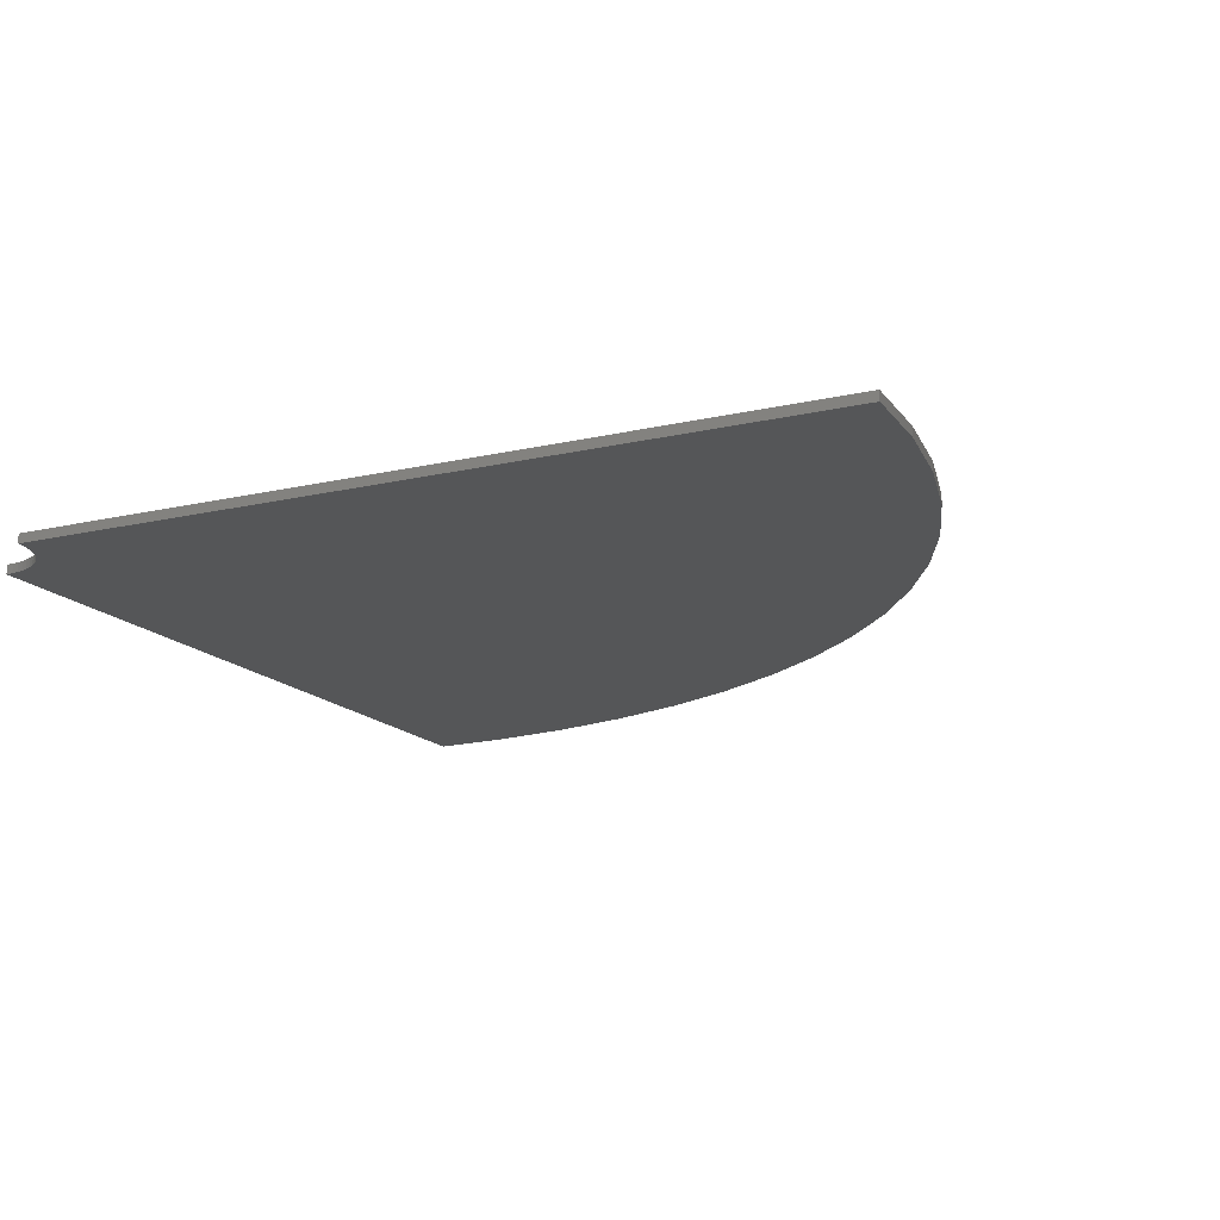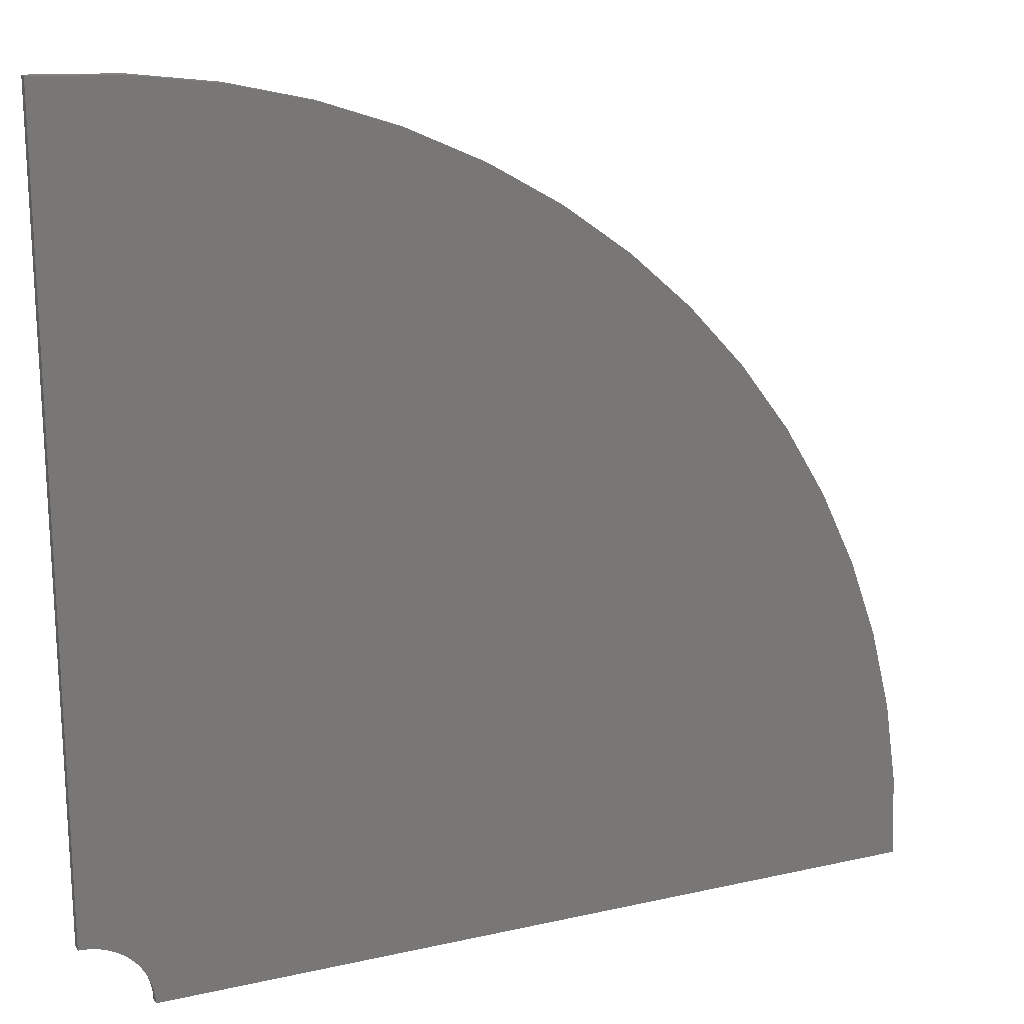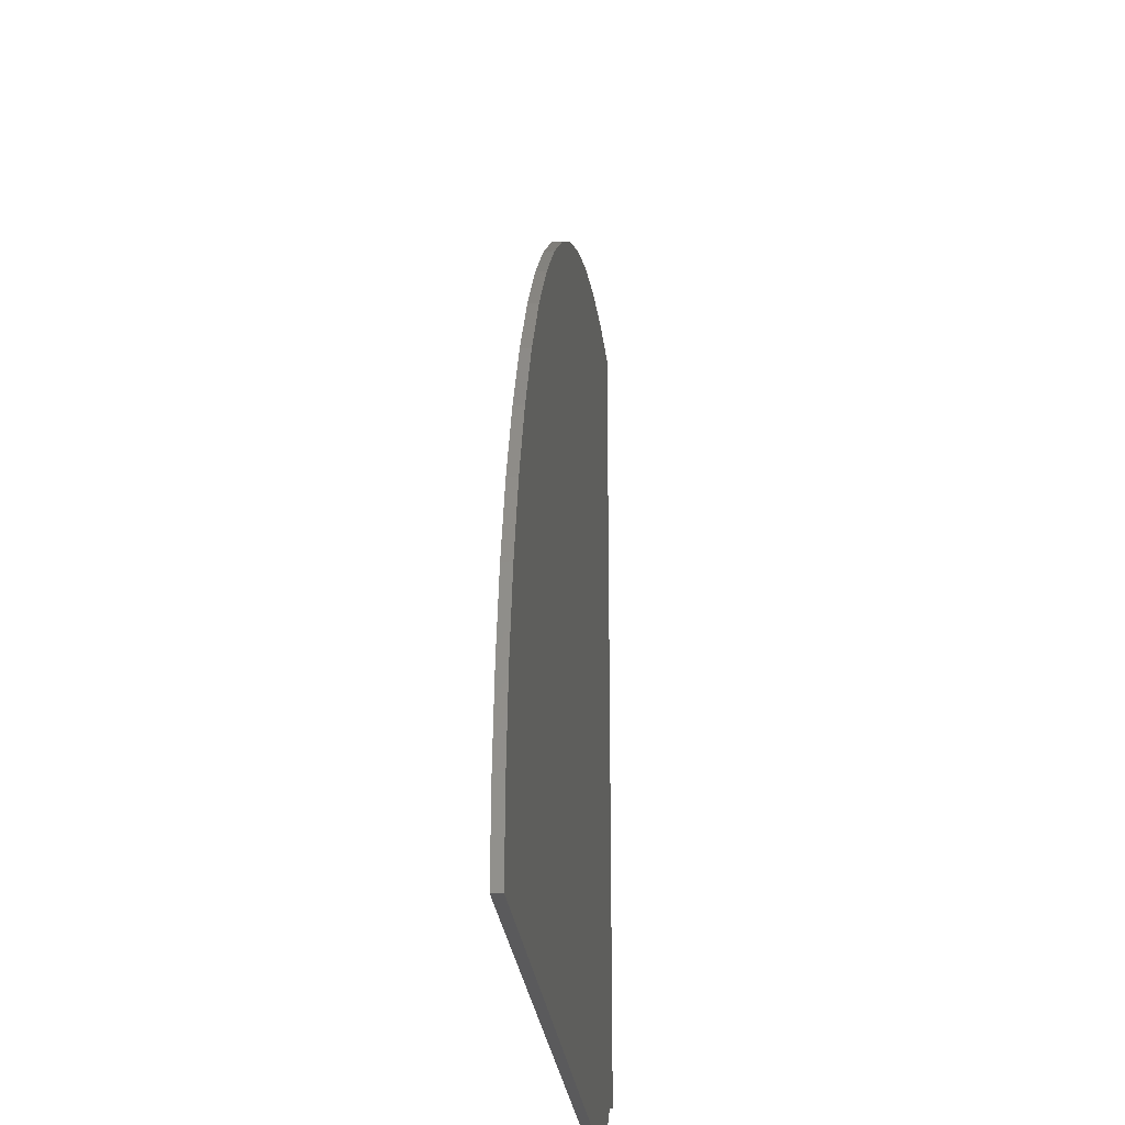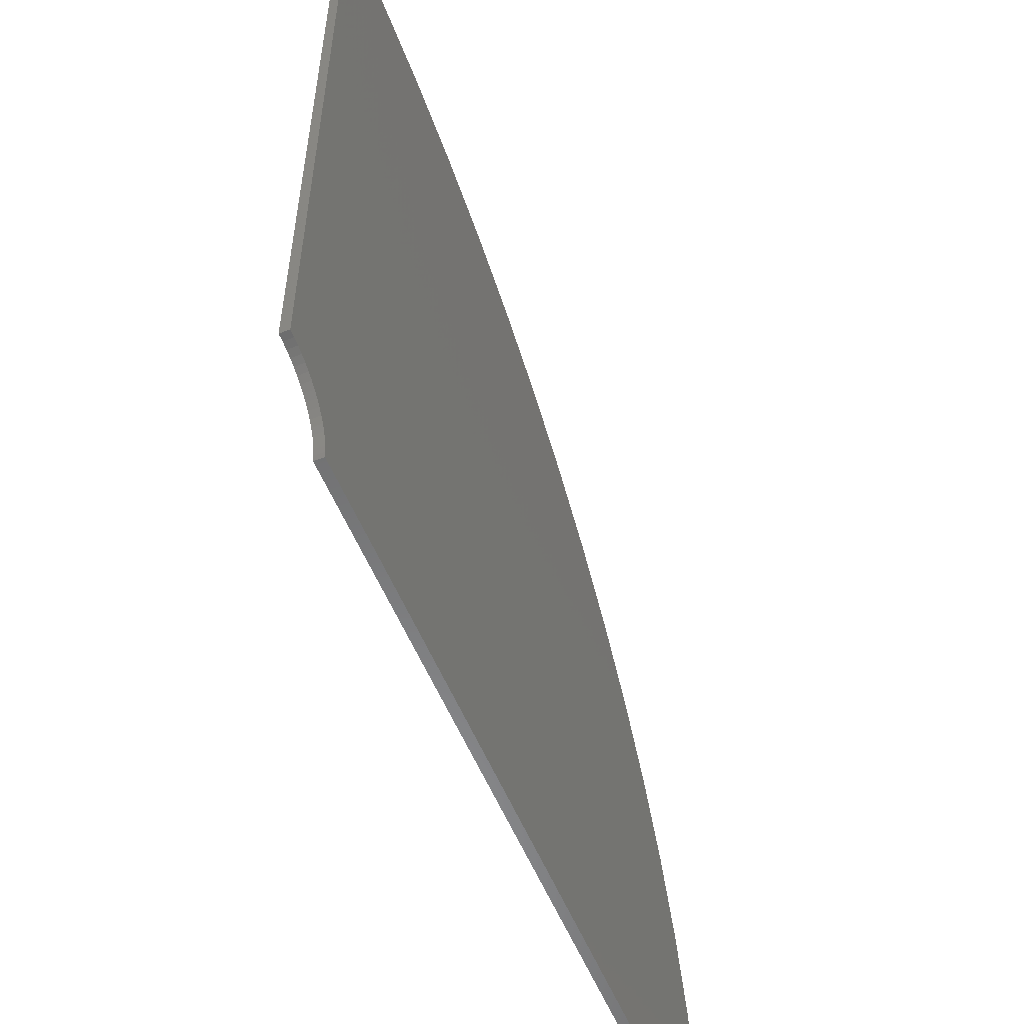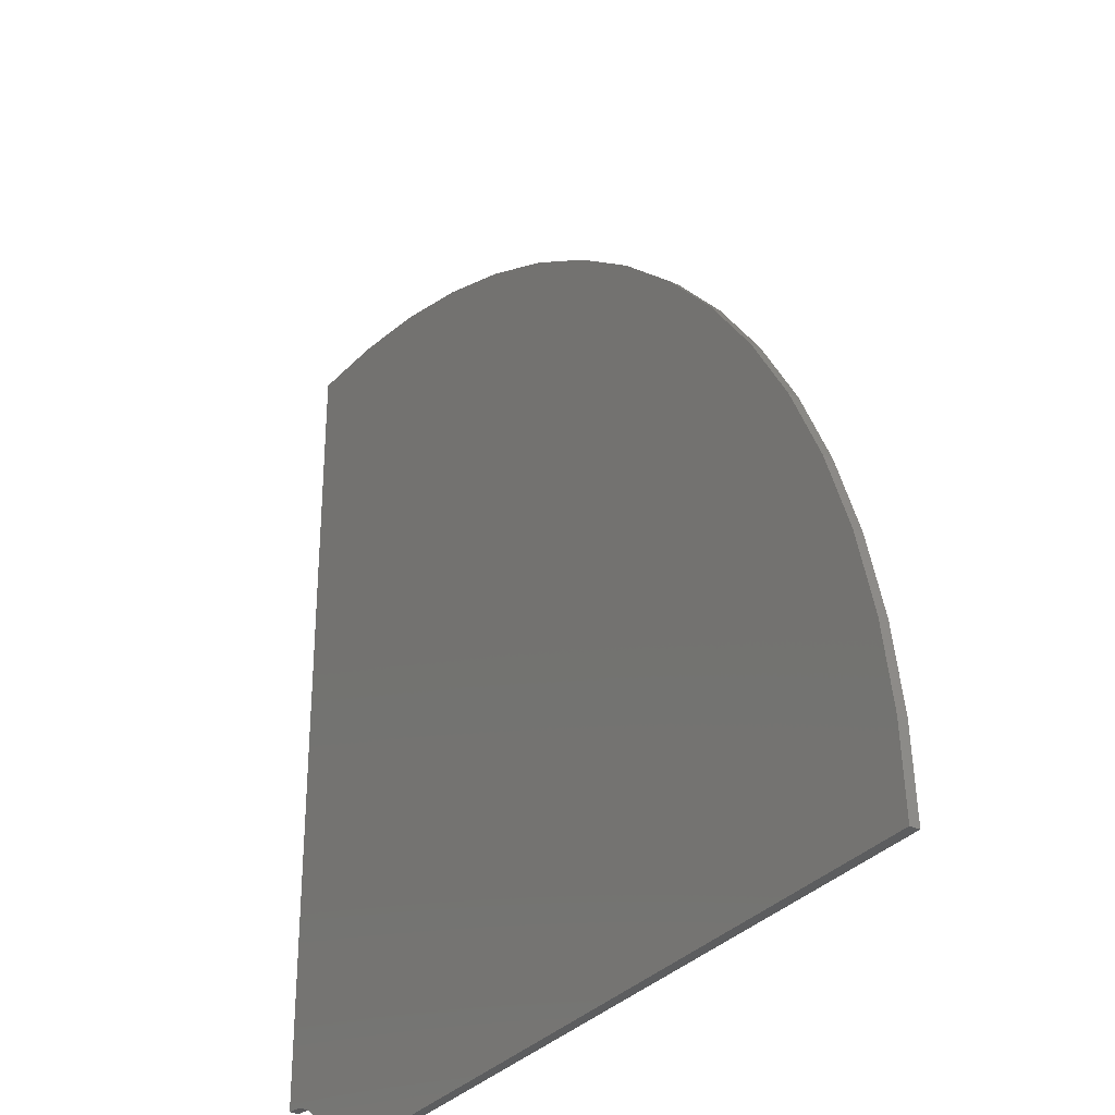
<metadata>
{"format":"stl","ext":"stl","renderer":"f3d","projection":"perspective","resolution":1024,"background":"white","views":[{"elev":-15.8,"azim":116.1,"up":"+Z"},{"elev":18.8,"azim":156.7,"up":"+Y"},{"elev":-24.8,"azim":-84.4,"up":"+Y"},{"elev":-56.2,"azim":112.4,"up":"+Y"},{"elev":-31.6,"azim":-123.1,"up":"+Y"}]}
</metadata>
<code>
# stl→obj: 68 verts, 132 faces
v -385.2 -231.5 990
v -354.6 -146 1000
v -354.6 -146 990
v -385.2 -231.5 1000
v 231.5 385.2 990
v 146 354.6 1000
v 231.5 385.2 1000
v 146 354.6 990
v 492.6 -425.4 990
v 500 425 990
v 500 -425 990
v 409.3 420.5 990
v 485.4 -426.4 990
v 319.5 407.2 990
v 478.2 -428.2 990
v 471.3 -430.7 990
v 464.6 -433.9 990
v 63.96 315.8 990
v 458.3 -437.6 990
v -13.9 269.1 990
v 452.4 -442 990
v -86.81 215 990
v 447 -447 990
v -154.1 154.1 990
v 442 -452.4 990
v -215 86.81 990
v 437.6 -458.3 990
v -269.1 13.9 990
v 433.9 -464.6 990
v -315.8 -63.96 990
v 430.7 -471.3 990
v 428.2 -478.2 990
v 426.4 -485.4 990
v -407.2 -319.5 990
v 425.4 -492.6 990
v -420.5 -409.3 990
v 425 -500 990
v -425 -500 990
v -407.2 -319.5 1000
v -420.5 -409.3 1000
v 319.5 407.2 1000
v 409.3 420.5 1000
v 500 425 1000
v -315.8 -63.96 1000
v -86.81 215 1000
v -13.9 269.1 1000
v -154.1 154.1 1000
v -425 -500 1000
v -215 86.81 1000
v -269.1 13.9 1000
v 63.96 315.8 1000
v 492.6 -425.4 1000
v 500 -425 1000
v 485.4 -426.4 1000
v 478.2 -428.2 1000
v 471.3 -430.7 1000
v 464.6 -433.9 1000
v 458.3 -437.6 1000
v 452.4 -442 1000
v 447 -447 1000
v 442 -452.4 1000
v 437.6 -458.3 1000
v 433.9 -464.6 1000
v 430.7 -471.3 1000
v 428.2 -478.2 1000
v 426.4 -485.4 1000
v 425.4 -492.6 1000
v 425 -500 1000
f 1 2 3
f 2 1 4
f 5 6 7
f 6 5 8
f 9 10 11
f 12 9 13
f 14 13 15
f 5 15 16
f 8 16 17
f 18 17 19
f 20 19 21
f 22 21 23
f 24 23 25
f 26 25 27
f 28 27 29
f 30 29 31
f 3 31 32
f 1 32 33
f 34 33 35
f 9 12 10
f 36 35 37
f 13 14 12
f 15 5 14
f 16 8 5
f 17 18 8
f 19 20 18
f 21 22 20
f 23 24 22
f 25 26 24
f 27 28 26
f 29 30 28
f 31 3 30
f 32 1 3
f 33 34 1
f 35 36 34
f 36 37 38
f 36 39 34
f 39 36 40
f 12 41 42
f 41 12 14
f 10 42 43
f 42 10 12
f 3 44 30
f 44 3 2
f 20 45 46
f 45 20 22
f 34 4 1
f 4 34 39
f 22 47 45
f 47 22 24
f 38 40 36
f 40 38 48
f 14 7 41
f 7 14 5
f 28 49 26
f 49 28 50
f 26 47 24
f 47 26 49
f 18 46 51
f 46 18 20
f 8 51 6
f 51 8 18
f 43 52 53
f 42 52 43
f 52 42 54
f 41 54 42
f 54 41 55
f 7 55 41
f 55 7 56
f 6 56 7
f 56 6 57
f 51 57 6
f 57 51 58
f 46 58 51
f 58 46 59
f 45 59 46
f 59 45 60
f 47 60 45
f 60 47 61
f 49 61 47
f 61 49 62
f 50 62 49
f 62 50 63
f 44 63 50
f 63 44 64
f 2 64 44
f 64 2 65
f 4 65 2
f 65 4 66
f 39 66 4
f 66 39 67
f 40 67 39
f 67 40 68
f 68 40 48
f 30 50 28
f 50 30 44
f 23 59 60
f 59 23 21
f 16 55 56
f 55 16 15
f 15 54 55
f 54 15 13
f 21 58 59
f 58 21 19
f 13 52 54
f 52 13 9
f 9 53 52
f 53 9 11
f 66 32 65
f 32 66 33
f 17 56 57
f 56 17 16
f 19 57 58
f 57 19 17
f 62 25 61
f 25 62 27
f 67 33 66
f 33 67 35
f 68 35 67
f 35 68 37
f 64 29 63
f 29 64 31
f 61 23 60
f 23 61 25
f 63 27 62
f 27 63 29
f 65 31 64
f 31 65 32
f 53 10 43
f 10 53 11
f 38 68 48
f 68 38 37

</code>
